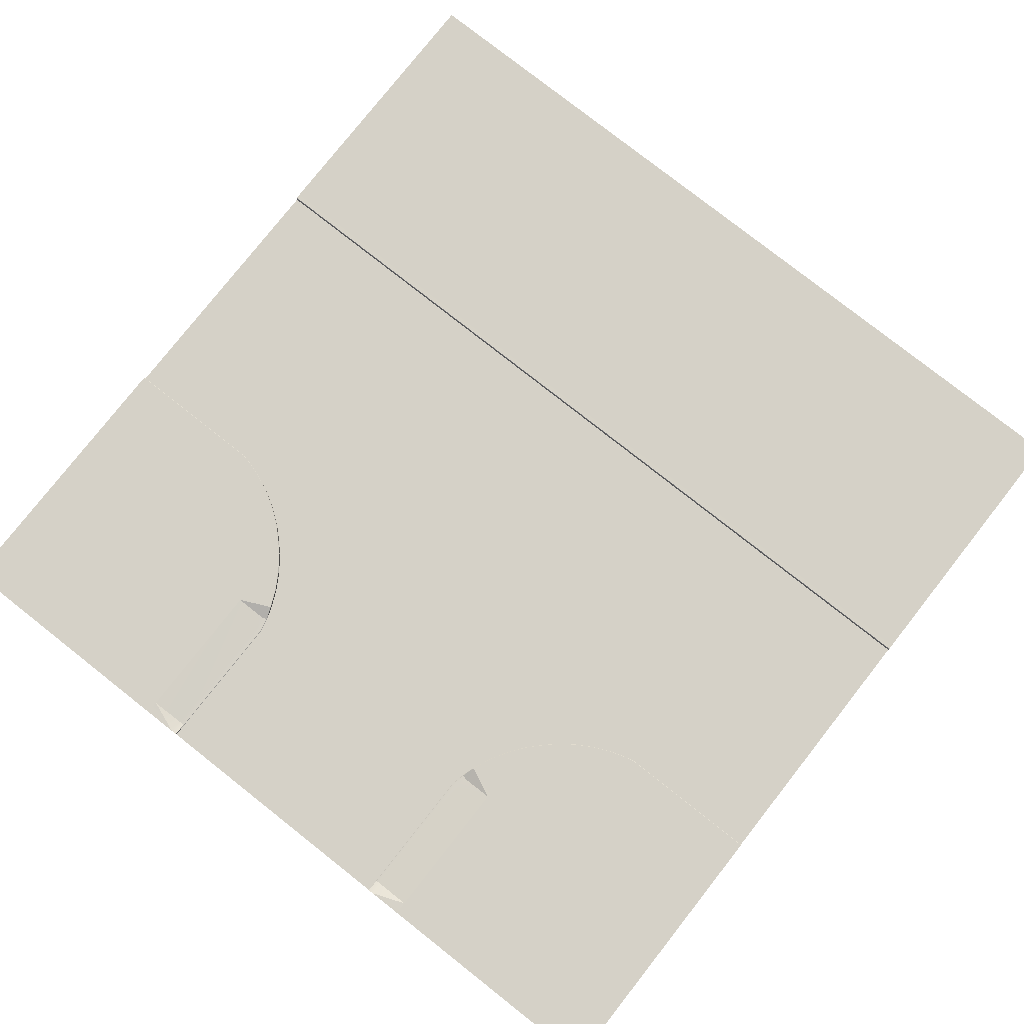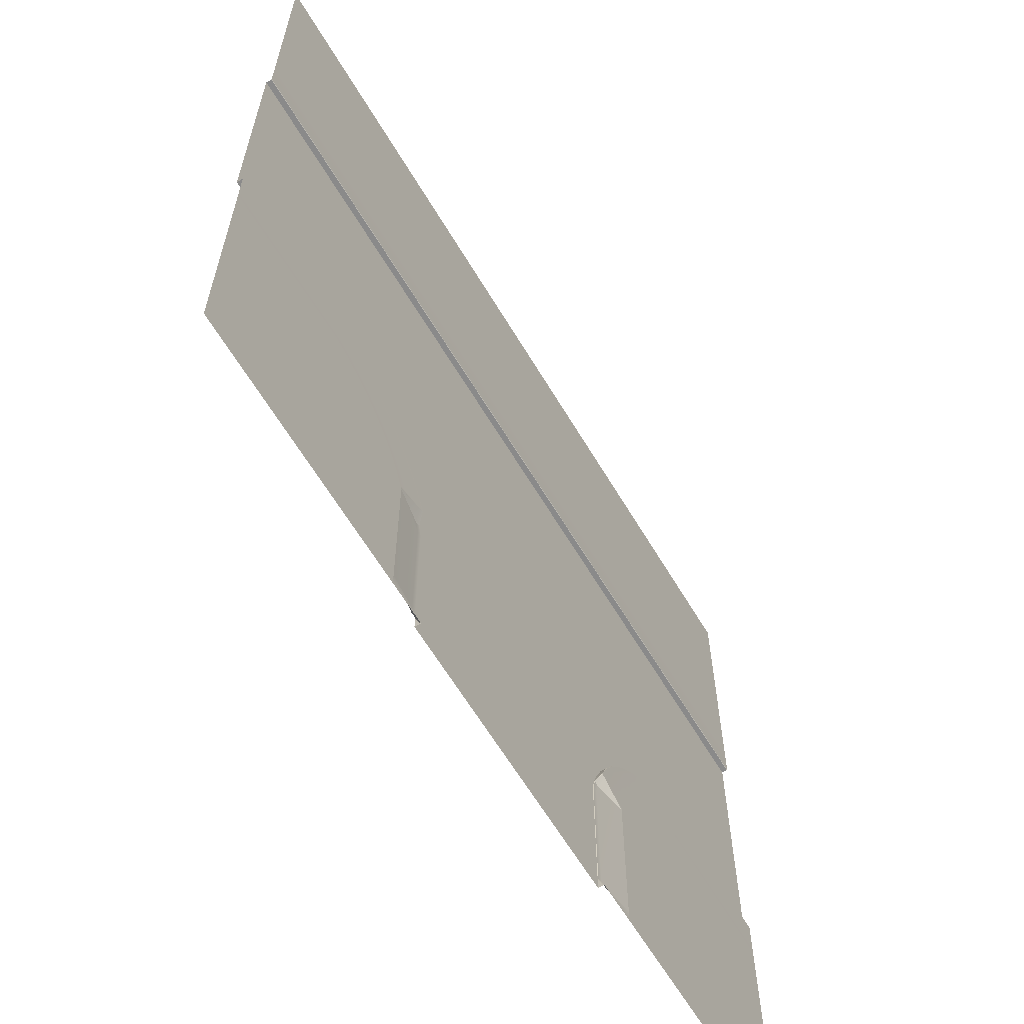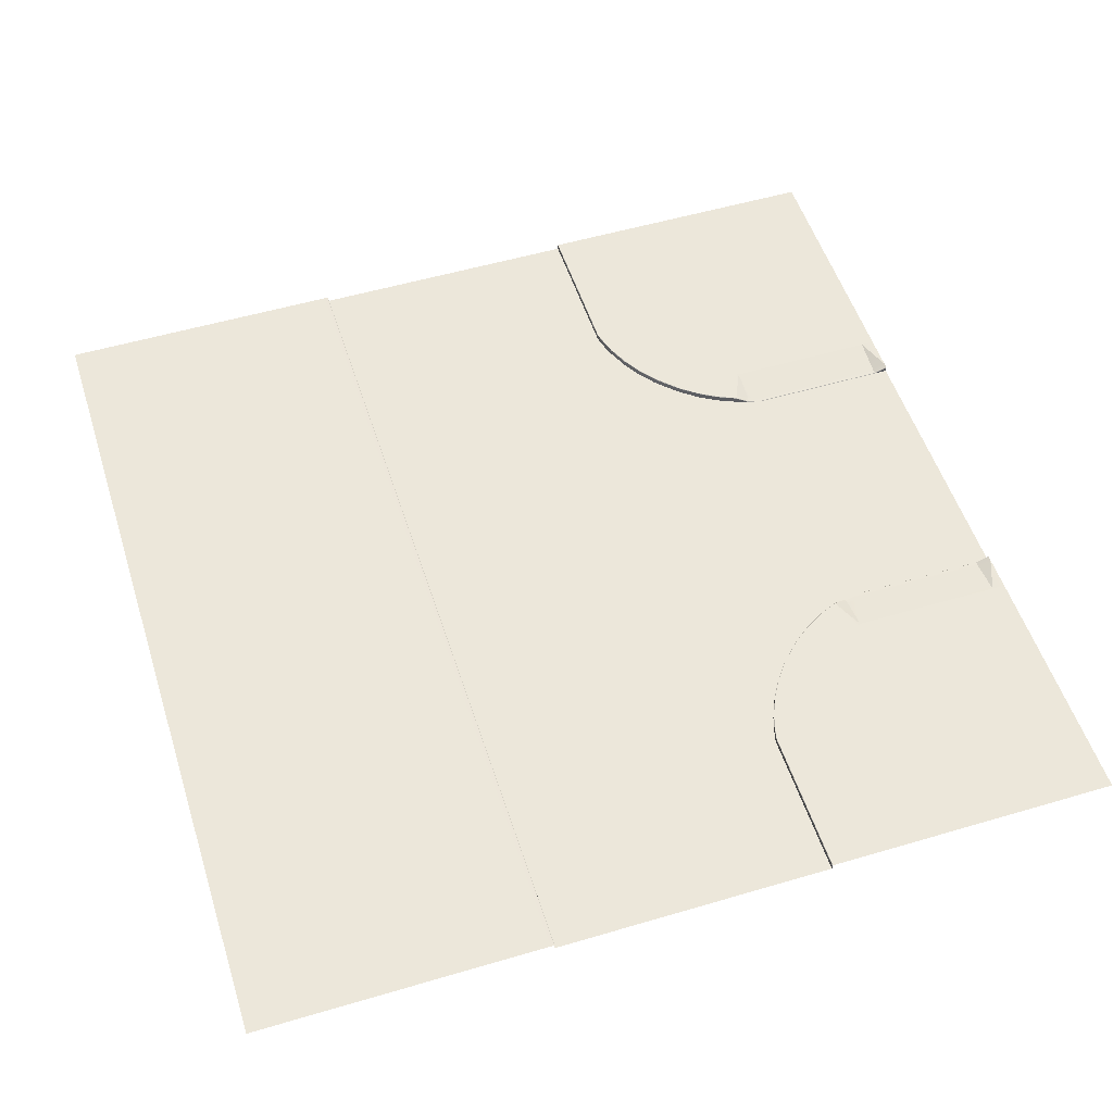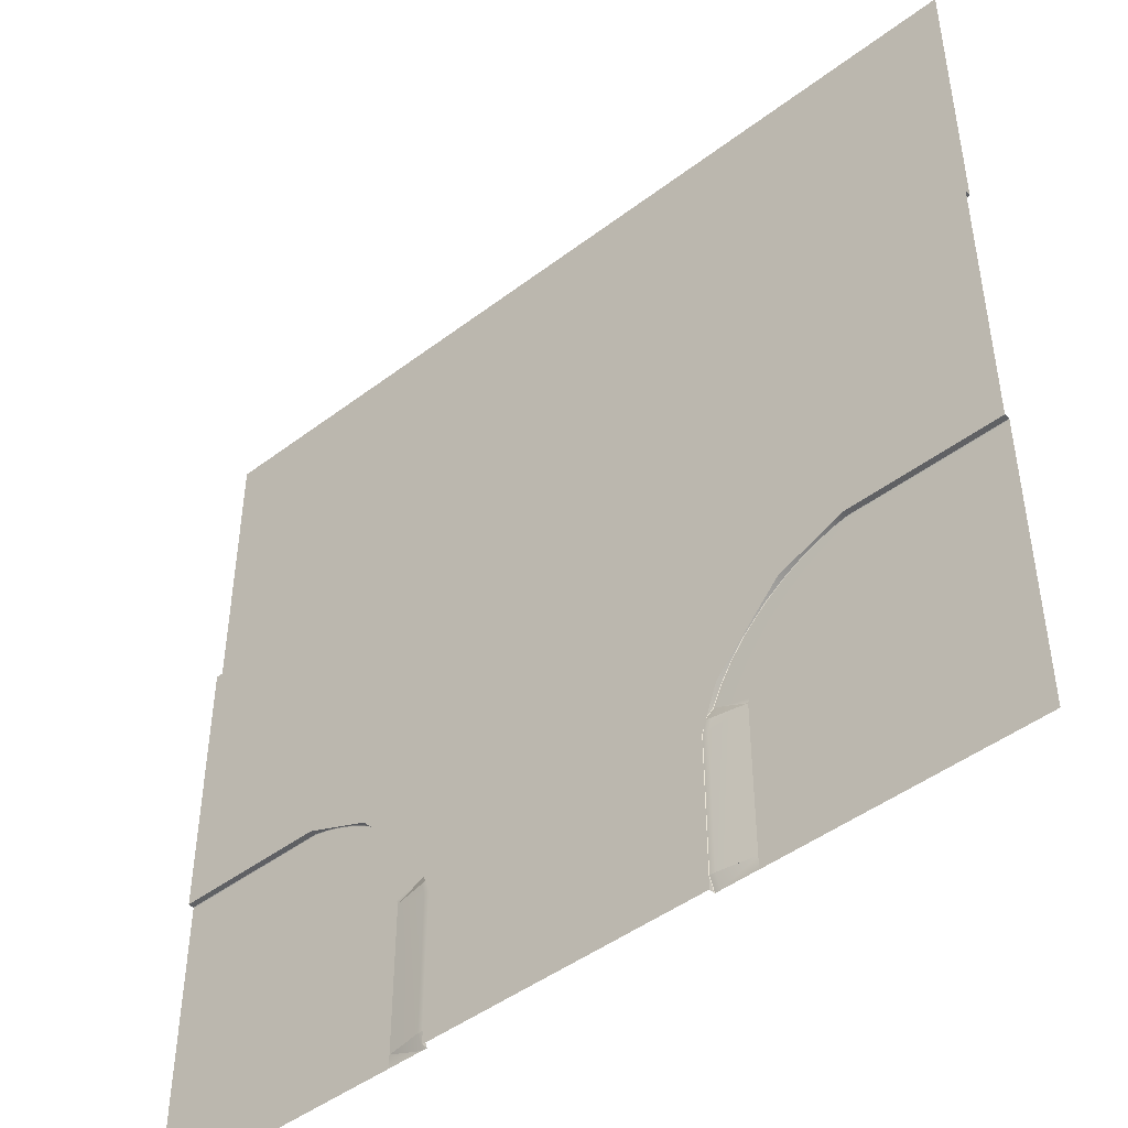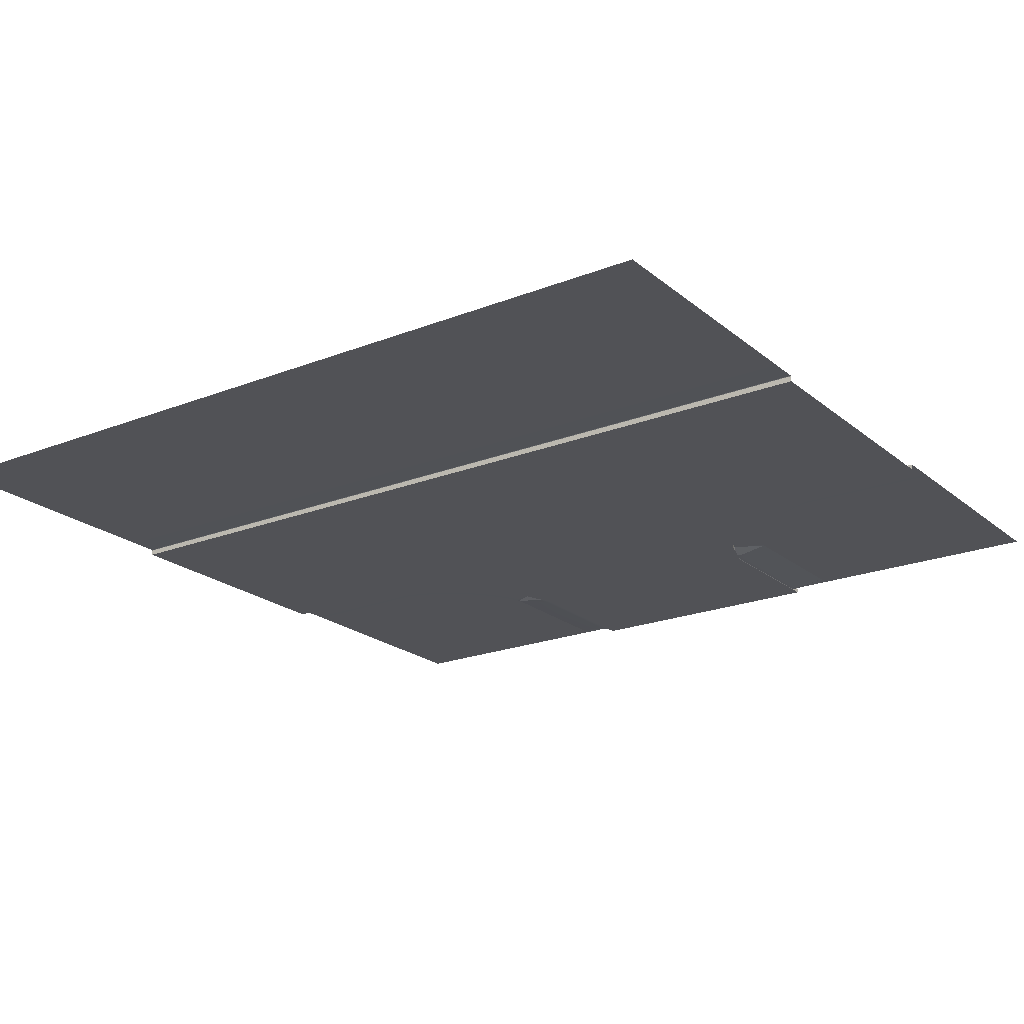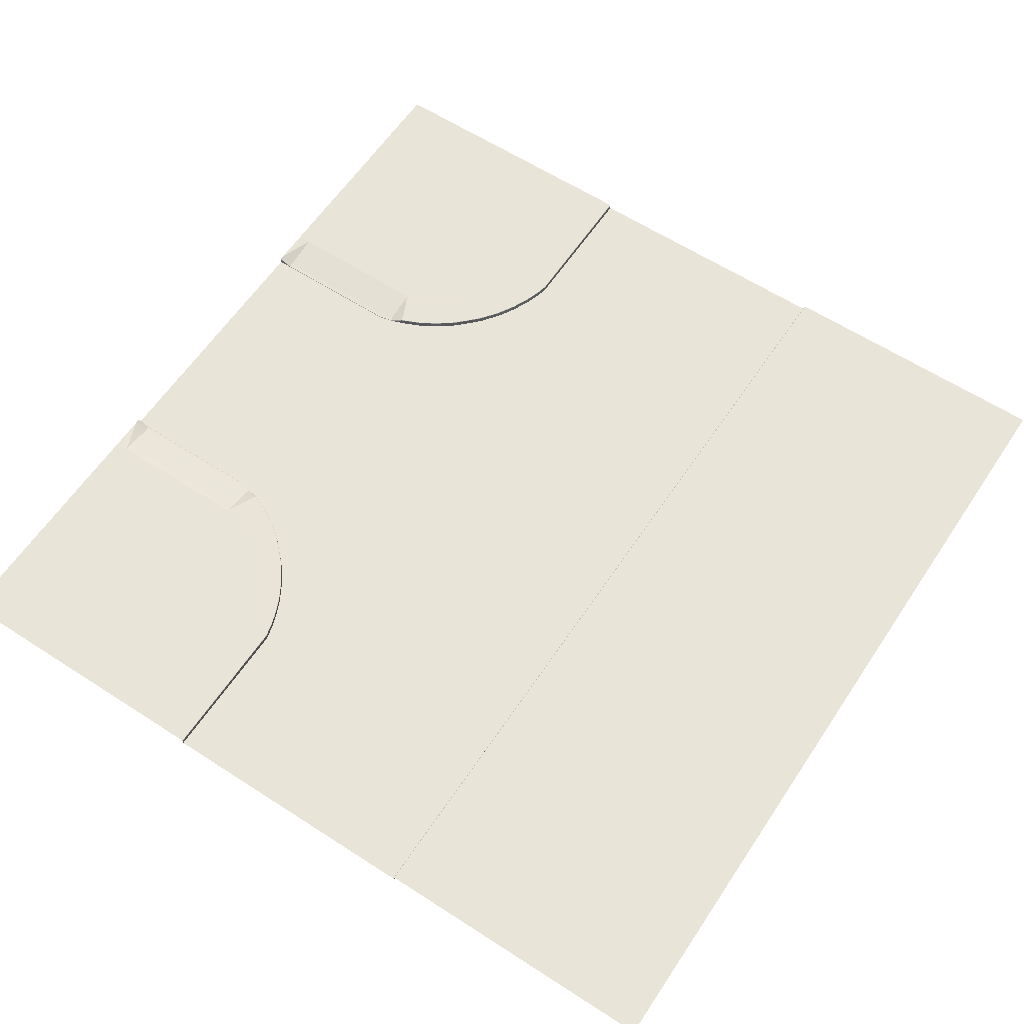
<metadata>
{"format":"obj","ext":"obj","renderer":"f3d","projection":"perspective","resolution":1024,"background":"white","views":[{"elev":78.9,"azim":-141.8,"up":"+Y"},{"elev":-63.6,"azim":120.9,"up":"+Z"},{"elev":53.2,"azim":72.4,"up":"+Y"},{"elev":-46.4,"azim":40.8,"up":"+Z"},{"elev":-21.2,"azim":35.1,"up":"+Y"},{"elev":60.7,"azim":-56.5,"up":"+Y"}]}
</metadata>
<code>
o Road_Cross001
v -274 -0.4529 -179
v -274 -6.8 -179
v -252.8 -6.8 -191.4
v -252.8 -0.4529 -191.4
v -274.2 0.000411 -179.4
v -253.1 0.000413 -191.8
v -256.4 -0.03779 -196.9
v -276.9 -0.03779 -184.9
v -233.1 -6.8 -206.2
v -233.1 -0.4529 -206.2
v -233.4 0.000415 -206.6
v -237.4 -0.03778 -211.2
v -296.1 -0.4529 -169.3
v -296.1 -6.8 -169.3
v -296.3 0.000409 -169.8
v -298.4 -0.03779 -175.5
v -219.5 -6.8 -219.4
v -219.5 -0.4529 -219.4
v -219.8 0.000417 -219.8
v -224.1 -0.03778 -224.1
v -191.5 -6.8 -252.8
v -179 -6.8 -274
v -179 -0.4529 -274
v -191.5 -0.4529 -252.8
v -179.4 0.000426 -274.2
v -191.8 0.000423 -253
v -197 -0.03778 -256.4
v -184.9 -0.03777 -276.9
v -206.2 -6.8 -233.1
v -206.2 -0.4529 -233.1
v -206.6 0.000419 -233.4
v -211.2 -0.03778 -237.4
v -169.3 -6.8 -296.2
v -169.3 -0.4564 -296.2
v -169.7 -0.00307 -296.3
v -175.5 -0.04107 -298.4
v -160.6 -6.8 -484.9
v -160.6 -6.8 -500
v -160.6 -0.447 -500
v -206.9 0.00016 -484.9
v -167.2 -0.06044 -500
v -207.1 0.000163 -500
v -206.7 -0.00644 -484.9
v -161.1 -0.002037 -500
v -161.1 -6.318 -484.9
v -167.2 -6.356 -484.9
v -161.1 -6.32 -327
v -160.6 -6.8 -327
v -164.4 -6.8 -311.1
v -164.8 -6.318 -311.2
v -206.9 0.000132 -313.1
v -170.6 -6.356 -313.1
v -167.2 -6.358 -327
v -327 -6.8 -160.6
v -327 -0.4529 -160.6
v -500 -0.453 -160.6
v -500 -6.8 -160.6
v -327 0.000408 -161
v -500 0.000308 -161
v -311.1 -0.453 -164.4
v -311.1 -6.8 -164.4
v -311.2 0.000308 -164.8
v -312.7 -0.03789 -170.6
v -308.7 0.000116 -209
v -320.4 0.000115 -205
v -327 -0.03779 -167.2
v -291.3 0.000117 -216.6
v -274.7 0.000118 -226.4
v -259.2 0.00012 -238
v -248.5 0.000122 -248.5
v -209 0.000132 -308.7
v -238 0.000124 -259.2
v -226.4 0.000126 -274.7
v -216.6 0.000129 -291.3
v -500 0.000163 -500
v -332 0.000114 -202.2
v -500 -0.05699 -167.2
v -500 0.000115 -207.1
v -179 -6.8 -274
v -252.8 -6.8 -191.4
v 252.8 -6.8 -191.4
v 179 -6.8 -274
v -327 -6.8 -160.6
v 327 -6.8 -160.6
v -500 -6.8 -160.6
v -500 -6.8 160.6
v -327 -6.8 160.6
v 274 -0.4529 -179
v 252.8 -0.4529 -191.4
v 252.8 -6.8 -191.4
v 274 -6.8 -179
v 274.2 0.000411 -179.4
v 253 0.000413 -191.8
v 256.4 -0.03779 -196.9
v 276.9 -0.03779 -184.9
v 233.1 -0.4529 -206.2
v 233.1 -6.8 -206.2
v 233.4 0.000415 -206.6
v 237.4 -0.03778 -211.2
v 296.1 -0.4529 -169.3
v 296.1 -6.8 -169.3
v 296.3 0.000409 -169.8
v 298.3 -0.03779 -175.5
v 219.4 -0.4529 -219.4
v 219.4 -6.8 -219.4
v 219.8 0.000417 -219.8
v 224.1 -0.03778 -224.1
v 191.4 -6.8 -252.8
v 191.4 -0.4529 -252.8
v 179 -0.4529 -274
v 179 -6.8 -274
v 191.8 0.000423 -253
v 179.4 0.000426 -274.2
v 196.9 -0.03778 -256.4
v 184.9 -0.03777 -276.9
v 206.2 -6.8 -233.1
v 206.2 -0.4529 -233.1
v 206.6 0.000419 -233.4
v 211.2 -0.03778 -237.4
v 169.3 -0.4564 -296.2
v 169.3 -6.8 -296.2
v 169.7 -0.00307 -296.3
v 175.5 -0.04107 -298.4
v 160.6 -6.8 -484.9
v 160.6 -0.447 -500
v 160.6 -6.8 -500
v 206.9 0.00016 -484.9
v 207.1 0.000163 -500
v 167.2 -0.06044 -500
v 206.7 -0.00644 -484.9
v 161 -0.002037 -500
v 161 -6.318 -484.9
v 167.2 -6.356 -484.9
v 160.6 -6.8 -327
v 161 -6.32 -327
v 164.4 -6.8 -311.1
v 164.8 -6.318 -311.2
v 206.9 0.000132 -313.1
v 170.6 -6.356 -313.1
v 167.2 -6.358 -327
v 327 -6.8 -160.6
v 500 -6.8 -160.6
v 500 -0.453 -160.6
v 327 -0.4529 -160.6
v 500 0.000308 -161
v 327 0.000408 -161
v 311.1 -6.8 -164.4
v 311.1 -0.453 -164.4
v 311.2 0.000308 -164.8
v 312.7 -0.03789 -170.6
v 308.7 0.000116 -209
v 320.4 0.000115 -205
v 327 -0.03779 -167.2
v 291.3 0.000117 -216.6
v 274.7 0.000118 -226.4
v 259.2 0.00012 -238
v 248.5 0.000122 -248.5
v 209 0.000132 -308.7
v 238 0.000124 -259.2
v 226.4 0.000126 -274.7
v 216.6 0.000129 -291.3
v 500 0.000163 -500
v 332 0.000114 -202.2
v 500 -0.05699 -167.2
v 500 0.000115 -207.1
v 500 -6.8 -160.6
v 327 -6.8 160.6
v 500 -6.8 160.6
v -500 -6.8 160.6
v -500 -0.453 160.6
v 500 -0.453 160.6
v 500 -6.8 160.6
v -500 0.000255 161.1
v 500 0.000255 161.1
v -500 -0.05705 167.2
v 500 -0.05705 167.2
v 500 4.8e-05 207.1
v -500 4.8e-05 207.1
v -500 0 500
v 500 0 500
v -160.6 -6.8 -327
v 160.6 -6.8 -327
v -160.6 -6.8 -500
v 160.6 -6.8 -500
f 75 40 42
f 75 78 76
f 75 76 65
f 75 65 64
f 75 64 67
f 75 67 68
f 75 68 69
f 75 69 70
f 75 70 72
f 75 72 73
f 75 73 74
f 75 74 71
f 138 158 162
f 162 127 138
f 162 163 165
f 162 152 163
f 162 151 152
f 162 154 151
f 162 155 154
f 162 156 155
f 162 157 156
f 162 159 157
f 162 160 159
f 162 161 160
f 162 158 161
f 75 71 51
f 51 40 75
f 162 128 127
f 1 2 3
f 3 4 1
f 5 1 4
f 4 6 5
f 7 8 5
f 5 6 7
f 4 3 9
f 9 10 4
f 6 4 10
f 10 11 6
f 12 7 6
f 6 11 12
f 13 14 2
f 2 1 13
f 15 13 1
f 1 5 15
f 8 16 15
f 15 5 8
f 9 17 18
f 18 10 9
f 10 18 19
f 19 11 10
f 11 19 20
f 20 12 11
f 21 22 23
f 23 24 21
f 24 23 25
f 25 26 24
f 27 26 25
f 25 28 27
f 29 21 24
f 24 30 29
f 30 24 26
f 26 31 30
f 32 31 26
f 26 27 32
f 22 33 34
f 34 23 22
f 23 34 35
f 35 25 23
f 28 25 35
f 35 36 28
f 18 17 29
f 29 30 18
f 19 18 30
f 30 31 19
f 20 19 31
f 31 32 20
f 37 38 39
f 40 41 42
f 40 43 41
f 44 45 37
f 37 39 44
f 41 46 45
f 45 44 41
f 41 43 46
f 45 47 48
f 48 37 45
f 46 43 40
f 49 48 47
f 47 50 49
f 51 36 52
f 36 35 50
f 50 52 36
f 34 49 50
f 50 35 34
f 34 33 49
f 52 50 47
f 47 53 52
f 54 55 56
f 56 57 54
f 56 55 58
f 58 59 56
f 13 60 61
f 61 14 13
f 15 62 60
f 60 13 15
f 16 63 62
f 62 15 16
f 64 65 63
f 63 16 64
f 60 55 54
f 54 61 60
f 60 62 58
f 58 55 60
f 63 66 58
f 58 62 63
f 16 8 67
f 67 64 16
f 8 7 68
f 68 67 8
f 7 12 69
f 69 68 7
f 12 20 70
f 70 69 12
f 36 51 71
f 32 72 70
f 70 20 32
f 27 73 72
f 72 32 27
f 28 74 73
f 73 27 28
f 36 71 74
f 74 28 36
f 66 63 65
f 65 76 66
f 77 66 76
f 76 78 77
f 51 53 46
f 46 40 51
f 45 46 47
f 46 53 47
f 77 59 66
f 59 58 66
f 51 52 53
f 79 80 81
f 81 82 79
f 83 84 81
f 81 80 83
f 85 86 87
f 87 83 85
f 88 89 90
f 90 91 88
f 92 93 89
f 89 88 92
f 94 93 92
f 92 95 94
f 89 96 97
f 97 90 89
f 93 98 96
f 96 89 93
f 99 98 93
f 93 94 99
f 100 88 91
f 91 101 100
f 102 92 88
f 88 100 102
f 95 92 102
f 102 103 95
f 97 96 104
f 104 105 97
f 96 98 106
f 106 104 96
f 98 99 107
f 107 106 98
f 108 109 110
f 110 111 108
f 109 112 113
f 113 110 109
f 114 115 113
f 113 112 114
f 116 117 109
f 109 108 116
f 117 118 112
f 112 109 117
f 119 114 112
f 112 118 119
f 111 110 120
f 120 121 111
f 110 113 122
f 122 120 110
f 115 123 122
f 122 113 115
f 104 117 116
f 116 105 104
f 106 118 117
f 117 104 106
f 107 119 118
f 118 106 107
f 124 125 126
f 127 128 129
f 127 129 130
f 131 125 124
f 124 132 131
f 129 131 132
f 132 133 129
f 129 133 130
f 132 124 134
f 134 135 132
f 133 127 130
f 136 137 135
f 135 134 136
f 138 139 123
f 123 139 137
f 137 122 123
f 120 122 137
f 137 136 120
f 120 136 121
f 139 140 135
f 135 137 139
f 141 142 143
f 143 144 141
f 143 145 146
f 146 144 143
f 100 101 147
f 147 148 100
f 102 100 148
f 148 149 102
f 103 102 149
f 149 150 103
f 151 103 150
f 150 152 151
f 148 147 141
f 141 144 148
f 148 144 146
f 146 149 148
f 150 149 146
f 146 153 150
f 103 151 154
f 154 95 103
f 95 154 155
f 155 94 95
f 94 155 156
f 156 99 94
f 99 156 157
f 157 107 99
f 123 158 138
f 119 107 157
f 157 159 119
f 114 119 159
f 159 160 114
f 115 114 160
f 160 161 115
f 123 115 161
f 161 158 123
f 153 163 152
f 152 150 153
f 164 165 163
f 163 153 164
f 138 127 133
f 133 140 138
f 132 135 133
f 133 135 140
f 164 153 145
f 145 153 146
f 138 140 139
f 166 84 167
f 167 168 166
f 169 170 171
f 171 172 169
f 171 170 173
f 173 174 171
f 174 173 175
f 175 176 174
f 177 178 179
f 179 180 177
f 167 84 83
f 83 87 167
f 181 79 82
f 82 182 181
f 183 181 182
f 182 184 183
f 176 175 178
f 178 177 176

</code>
